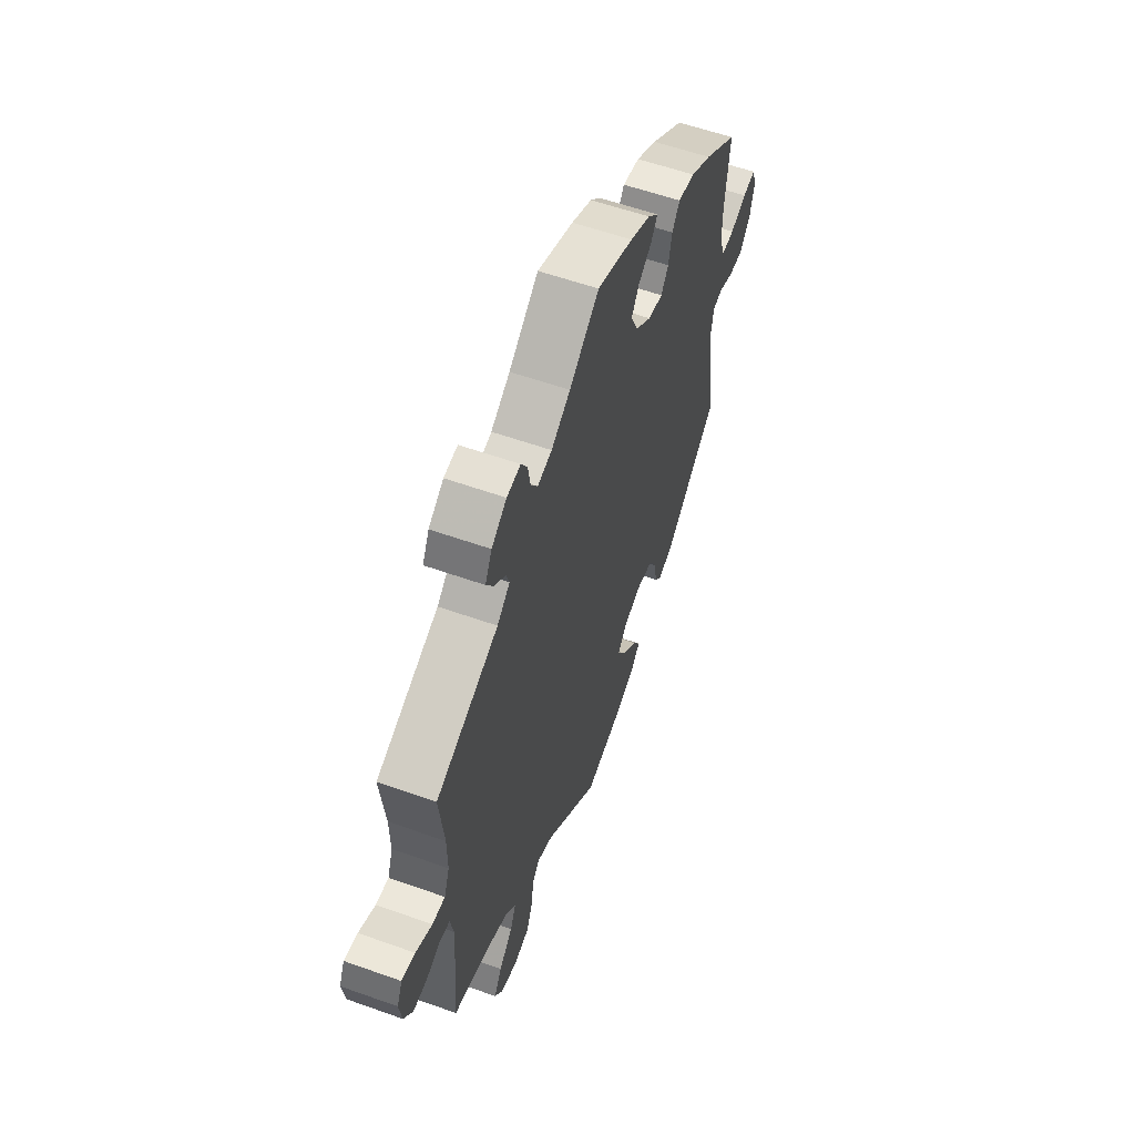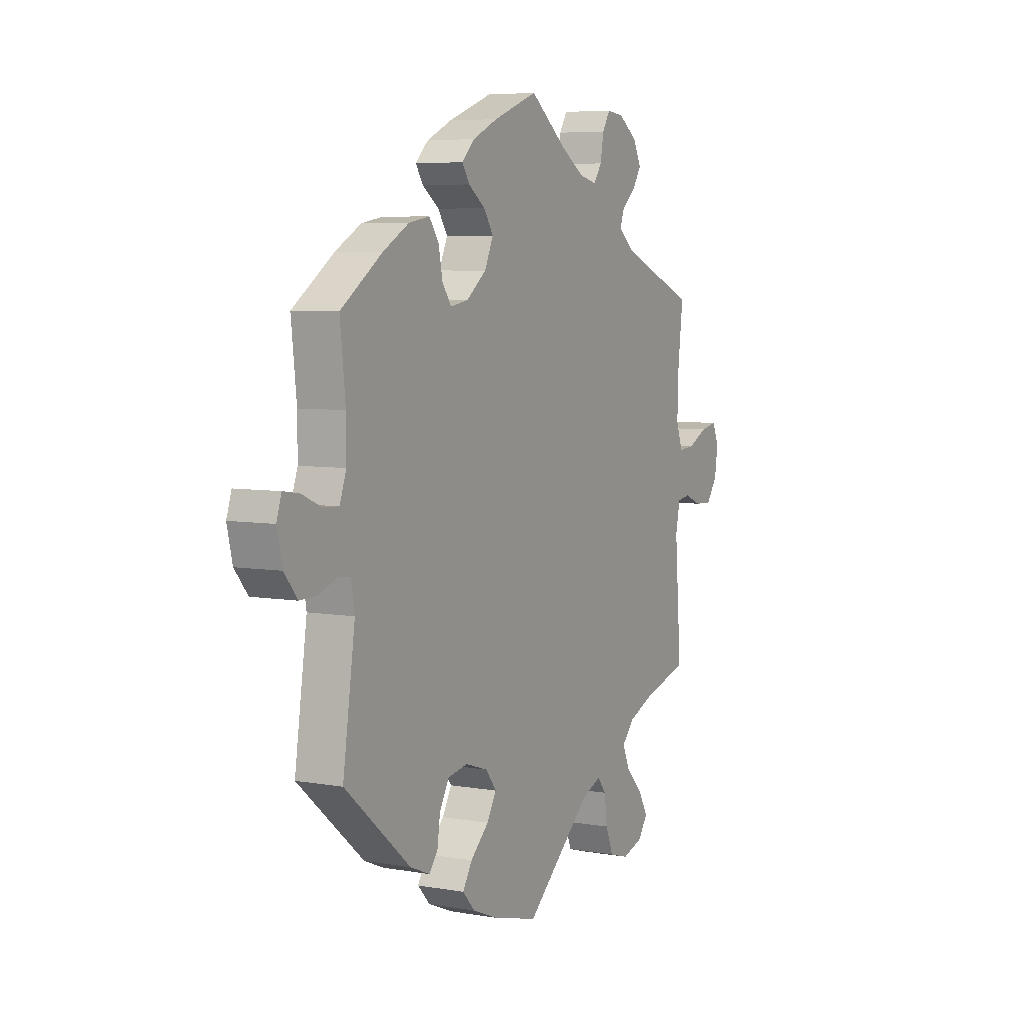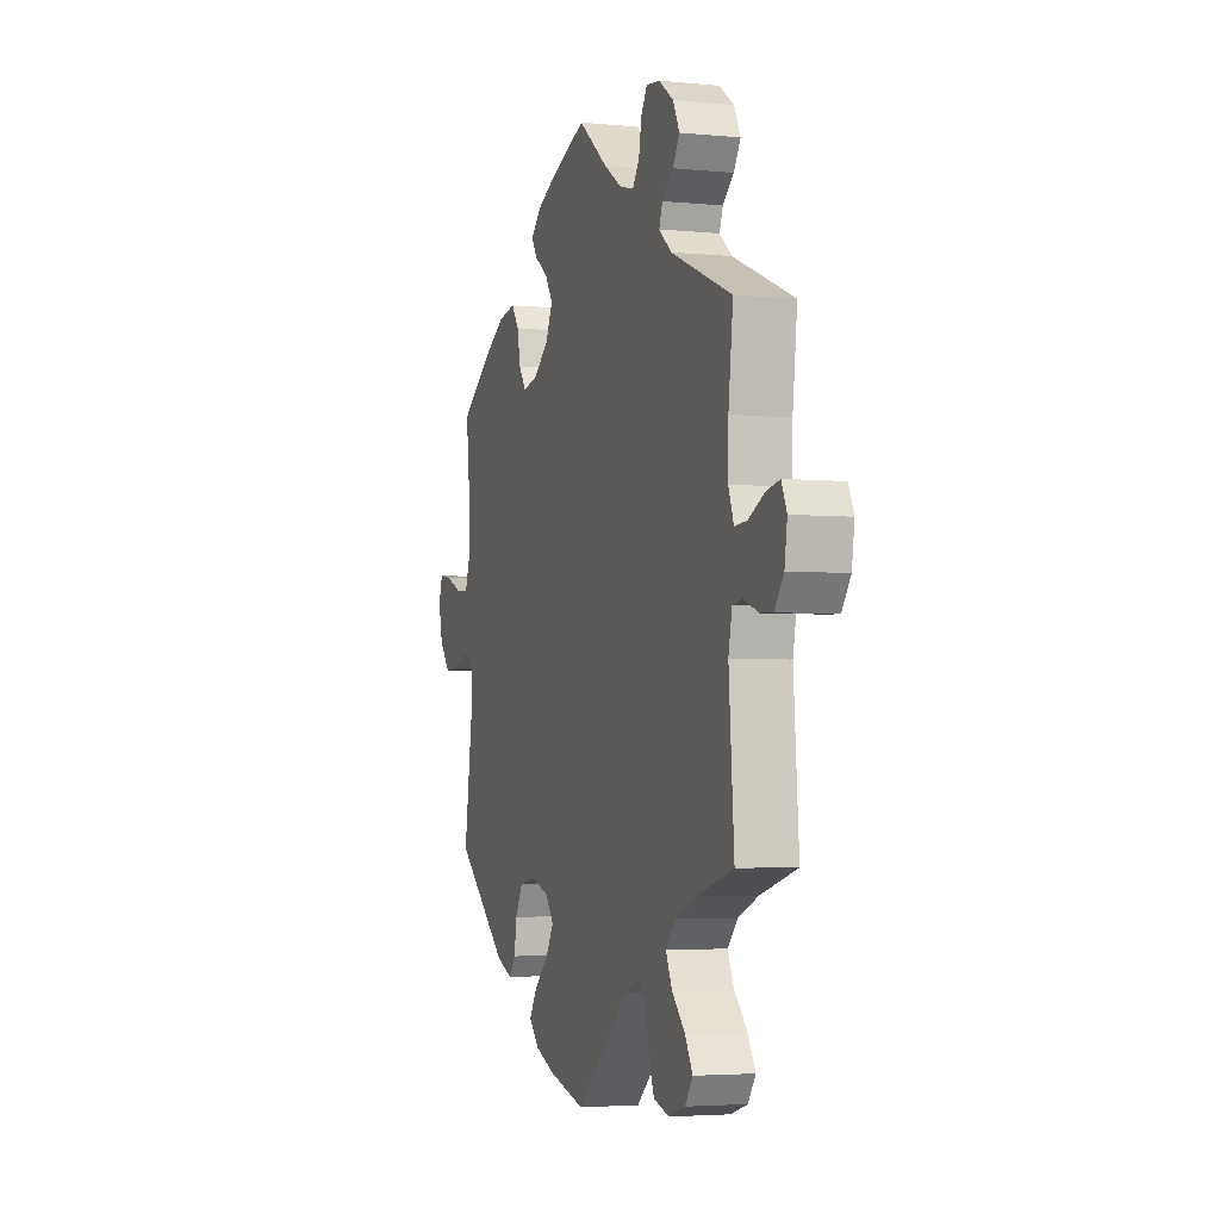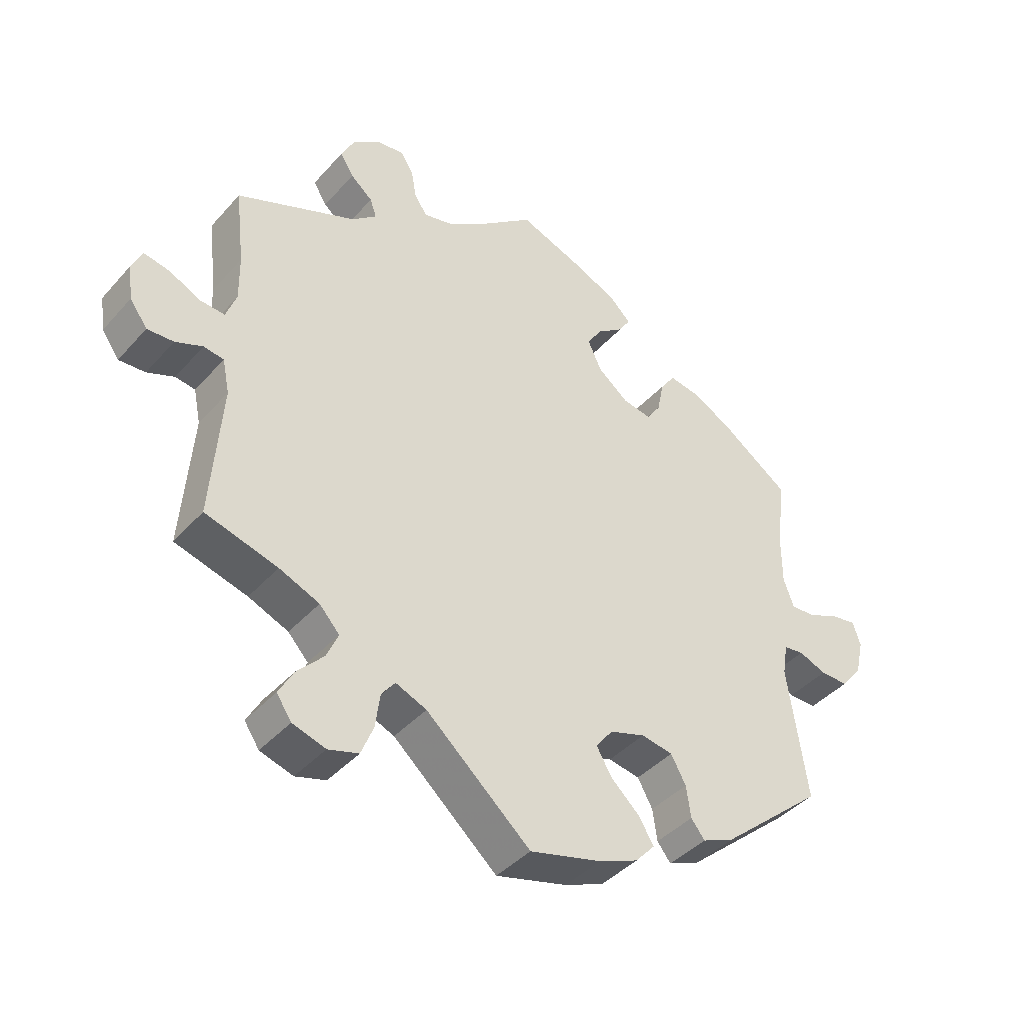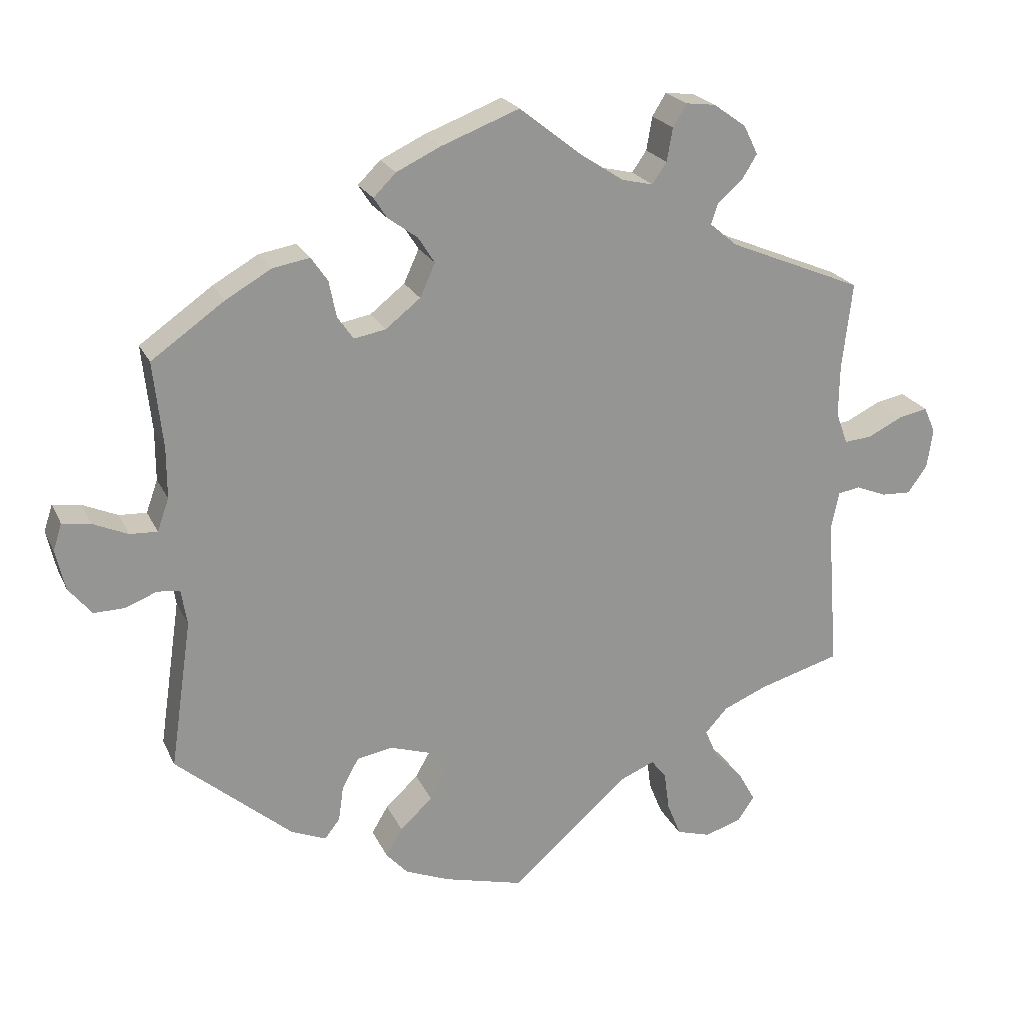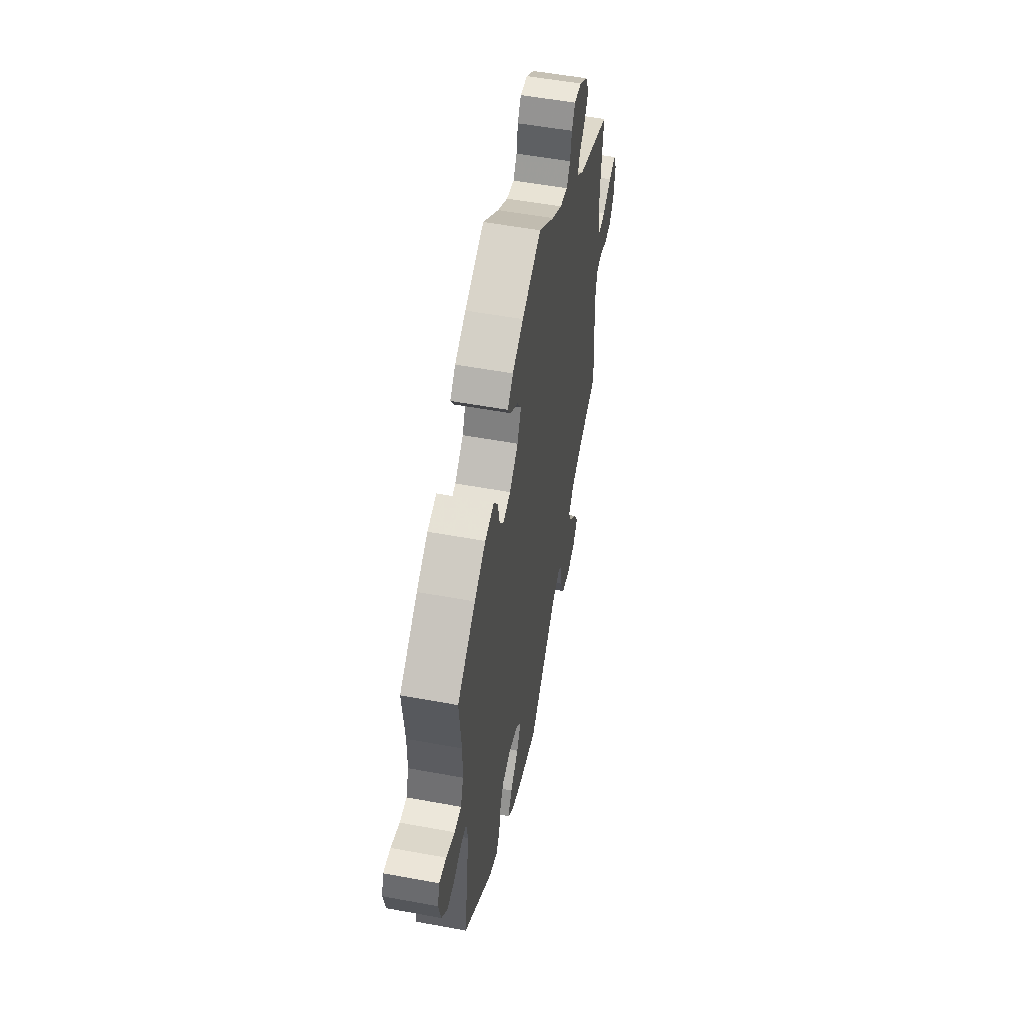
<metadata>
{"format":"obj","ext":"obj","renderer":"f3d","projection":"perspective","resolution":1024,"background":"white","views":[{"elev":57.7,"azim":-69.7,"up":"+Z"},{"elev":6.0,"azim":118.1,"up":"+Z"},{"elev":-3.6,"azim":-108.4,"up":"+Z"},{"elev":-41.1,"azim":-37.4,"up":"+Z"},{"elev":22.1,"azim":160.1,"up":"+Z"},{"elev":53.2,"azim":101.2,"up":"+Z"}]}
</metadata>
<code>
v -0.485 0.07 -0.078
v -0.496 0.07 -0.025
v -0.527 0.07 -0.02
v -0.569 0.07 -0.037
v -0.61 0.07 -0.039
v -0.637 0.07 -0.001
v -0.645 0.07 0.053
v -0.629 0.07 0.089
v -0.589 0.07 0.081
v -0.54 0.07 0.057
v -0.502 0.07 0.054
v -0.486 0.07 0.098
v -0.487 0.07 0.169
v -0.501 0.07 0.289
v -0.315 0.07 0.366
v -0.277 0.07 0.398
v -0.287 0.07 0.427
v -0.321 0.07 0.456
v -0.342 0.07 0.49
v -0.322 0.07 0.53
v -0.277 0.07 0.562
v -0.236 0.07 0.567
v -0.217 0.07 0.536
v -0.209 0.07 0.49
v -0.189 0.07 0.461
v -0.146 0.07 0.471
v -0.089 0.07 0.508
v 0 0.07 0.578
v 0.108 0.07 0.537
v 0.169 0.07 0.508
v 0.2 0.07 0.477
v 0.182 0.07 0.449
v 0.141 0.07 0.419
v 0.118 0.07 0.383
v 0.139 0.07 0.337
v 0.187 0.07 0.299
v 0.231 0.07 0.291
v 0.253 0.07 0.323
v 0.263 0.07 0.373
v 0.286 0.07 0.406
v 0.337 0.07 0.397
v 0.4 0.07 0.361
v 0.501 0.07 0.29
v 0.488 0.07 0.171
v 0.488 0.07 0.101
v 0.504 0.07 0.056
v 0.542 0.07 0.058
v 0.59 0.07 0.079
v 0.629 0.07 0.085
v 0.641 0.07 0.048
v 0.628 0.07 -0.008
v 0.596 0.07 -0.047
v 0.553 0.07 -0.046
v 0.51 0.07 -0.029
v 0.479 0.07 -0.033
v 0.471 0.07 -0.082
v 0.501 0.07 -0.288
v 0.34 0.07 -0.425
v 0.292 0.07 -0.445
v 0.271 0.07 -0.418
v 0.264 0.07 -0.369
v 0.241 0.07 -0.327
v 0.192 0.07 -0.318
v 0.137 0.07 -0.336
v 0.111 0.07 -0.37
v 0.134 0.07 -0.41
v 0.179 0.07 -0.452
v 0.202 0.07 -0.49
v 0.172 0.07 -0.523
v 0.111 0.07 -0.548
v 0 0.07 -0.577
v -0.162 0.07 -0.434
v -0.21 0.07 -0.414
v -0.231 0.07 -0.441
v -0.238 0.07 -0.494
v -0.257 0.07 -0.541
v -0.304 0.07 -0.555
v -0.355 0.07 -0.539
v -0.378 0.07 -0.505
v -0.355 0.07 -0.464
v -0.314 0.07 -0.421
v -0.296 0.07 -0.38
v -0.327 0.07 -0.346
v -0.389 0.07 -0.32
v -0.501 0.07 -0.288
v -0.485 0 -0.078
v -0.496 0 -0.025
v -0.527 0 -0.02
v -0.569 0 -0.037
v -0.61 0 -0.039
v -0.637 0 -0.001
v -0.645 0 0.053
v -0.629 0 0.089
v -0.589 0 0.081
v -0.54 0 0.057
v -0.502 0 0.054
v -0.486 0 0.098
v -0.487 0 0.169
v -0.501 0 0.289
v -0.315 0 0.366
v -0.277 0 0.398
v -0.287 0 0.427
v -0.321 0 0.456
v -0.342 0 0.49
v -0.322 0 0.53
v -0.277 0 0.562
v -0.236 0 0.567
v -0.217 0 0.536
v -0.209 0 0.49
v -0.189 0 0.461
v -0.146 0 0.471
v -0.089 0 0.508
v 0 0 0.578
v 0.108 0 0.537
v 0.169 0 0.508
v 0.2 0 0.477
v 0.182 0 0.449
v 0.141 0 0.419
v 0.118 0 0.383
v 0.139 0 0.337
v 0.187 0 0.299
v 0.231 0 0.291
v 0.253 0 0.323
v 0.263 0 0.373
v 0.286 0 0.406
v 0.337 0 0.397
v 0.4 0 0.361
v 0.501 0 0.29
v 0.488 0 0.171
v 0.488 0 0.101
v 0.504 0 0.056
v 0.542 0 0.058
v 0.59 0 0.079
v 0.629 0 0.085
v 0.641 0 0.048
v 0.628 0 -0.008
v 0.596 0 -0.047
v 0.553 0 -0.046
v 0.51 0 -0.029
v 0.479 0 -0.033
v 0.471 0 -0.082
v 0.501 0 -0.288
v 0.34 0 -0.425
v 0.292 0 -0.445
v 0.271 0 -0.418
v 0.264 0 -0.369
v 0.241 0 -0.327
v 0.192 0 -0.318
v 0.137 0 -0.336
v 0.111 0 -0.37
v 0.134 0 -0.41
v 0.179 0 -0.452
v 0.202 0 -0.49
v 0.172 0 -0.523
v 0.111 0 -0.548
v 0 0 -0.577
v -0.162 0 -0.434
v -0.21 0 -0.414
v -0.231 0 -0.441
v -0.238 0 -0.494
v -0.257 0 -0.541
v -0.304 0 -0.555
v -0.355 0 -0.539
v -0.378 0 -0.505
v -0.355 0 -0.464
v -0.314 0 -0.421
v -0.296 0 -0.38
v -0.327 0 -0.346
v -0.389 0 -0.32
v -0.501 0 -0.288
f 84 85 1
f 83 84 1 2
f 82 83 2
f 78 79 80 81
f 78 81 82
f 77 78 82
f 74 75 76 77
f 74 77 82
f 73 74 82 2
f 69 70 71 72
f 69 72 73 2
f 66 67 68 69
f 65 66 69 2
f 58 59 60 61
f 56 57 58 61
f 55 56 61 62
f 51 52 53 54
f 51 54 55
f 50 51 55
f 47 48 49 50
f 46 47 50 55
f 45 46 55 62
f 41 42 43 44
f 38 39 40 41
f 37 38 41 44
f 36 37 44 45
f 30 31 32 33
f 30 33 34
f 27 28 29 30
f 26 27 30 34
f 25 26 34 35
f 21 22 23 24
f 21 24 25
f 20 21 25
f 17 18 19 20
f 16 17 20 25
f 15 16 25 35
f 13 14 15 35
f 7 8 9 10
f 7 10 11
f 6 7 11
f 3 4 5 6
f 2 3 6 11
f 64 65 2 11
f 36 45 62 63
f 12 13 35 36
f 36 63 64
f 11 12 36 64
f 86 170 169
f 87 86 169 168
f 87 168 167
f 166 165 164 163
f 167 166 163
f 167 163 162
f 162 161 160 159
f 167 162 159
f 87 167 159 158
f 157 156 155 154
f 87 158 157 154
f 154 153 152 151
f 87 154 151 150
f 146 145 144 143
f 146 143 142 141
f 147 146 141 140
f 139 138 137 136
f 140 139 136
f 140 136 135
f 135 134 133 132
f 140 135 132 131
f 147 140 131 130
f 129 128 127 126
f 126 125 124 123
f 129 126 123 122
f 130 129 122 121
f 118 117 116 115
f 119 118 115
f 115 114 113 112
f 119 115 112 111
f 120 119 111 110
f 109 108 107 106
f 110 109 106
f 110 106 105
f 105 104 103 102
f 110 105 102 101
f 120 110 101 100
f 120 100 99 98
f 95 94 93 92
f 96 95 92
f 96 92 91
f 91 90 89 88
f 96 91 88 87
f 96 87 150 149
f 148 147 130 121
f 121 120 98 97
f 149 148 121
f 149 121 97 96
f 1 86 87 2
f 2 87 88 3
f 3 88 89 4
f 4 89 90 5
f 5 90 91 6
f 6 91 92 7
f 7 92 93 8
f 8 93 94 9
f 9 94 95 10
f 10 95 96 11
f 11 96 97 12
f 12 97 98 13
f 13 98 99 14
f 14 99 100 15
f 15 100 101 16
f 16 101 102 17
f 17 102 103 18
f 18 103 104 19
f 19 104 105 20
f 20 105 106 21
f 21 106 107 22
f 22 107 108 23
f 23 108 109 24
f 24 109 110 25
f 25 110 111 26
f 26 111 112 27
f 27 112 113 28
f 28 113 114 29
f 29 114 115 30
f 30 115 116 31
f 31 116 117 32
f 32 117 118 33
f 33 118 119 34
f 34 119 120 35
f 35 120 121 36
f 36 121 122 37
f 37 122 123 38
f 38 123 124 39
f 39 124 125 40
f 40 125 126 41
f 41 126 127 42
f 42 127 128 43
f 43 128 129 44
f 44 129 130 45
f 45 130 131 46
f 46 131 132 47
f 47 132 133 48
f 48 133 134 49
f 49 134 135 50
f 50 135 136 51
f 51 136 137 52
f 52 137 138 53
f 53 138 139 54
f 54 139 140 55
f 55 140 141 56
f 56 141 142 57
f 57 142 143 58
f 58 143 144 59
f 59 144 145 60
f 60 145 146 61
f 61 146 147 62
f 62 147 148 63
f 63 148 149 64
f 64 149 150 65
f 65 150 151 66
f 66 151 152 67
f 67 152 153 68
f 68 153 154 69
f 69 154 155 70
f 70 155 156 71
f 71 156 157 72
f 72 157 158 73
f 73 158 159 74
f 74 159 160 75
f 75 160 161 76
f 76 161 162 77
f 77 162 163 78
f 78 163 164 79
f 79 164 165 80
f 80 165 166 81
f 81 166 167 82
f 82 167 168 83
f 83 168 169 84
f 84 169 170 85
f 85 170 86 1

</code>
